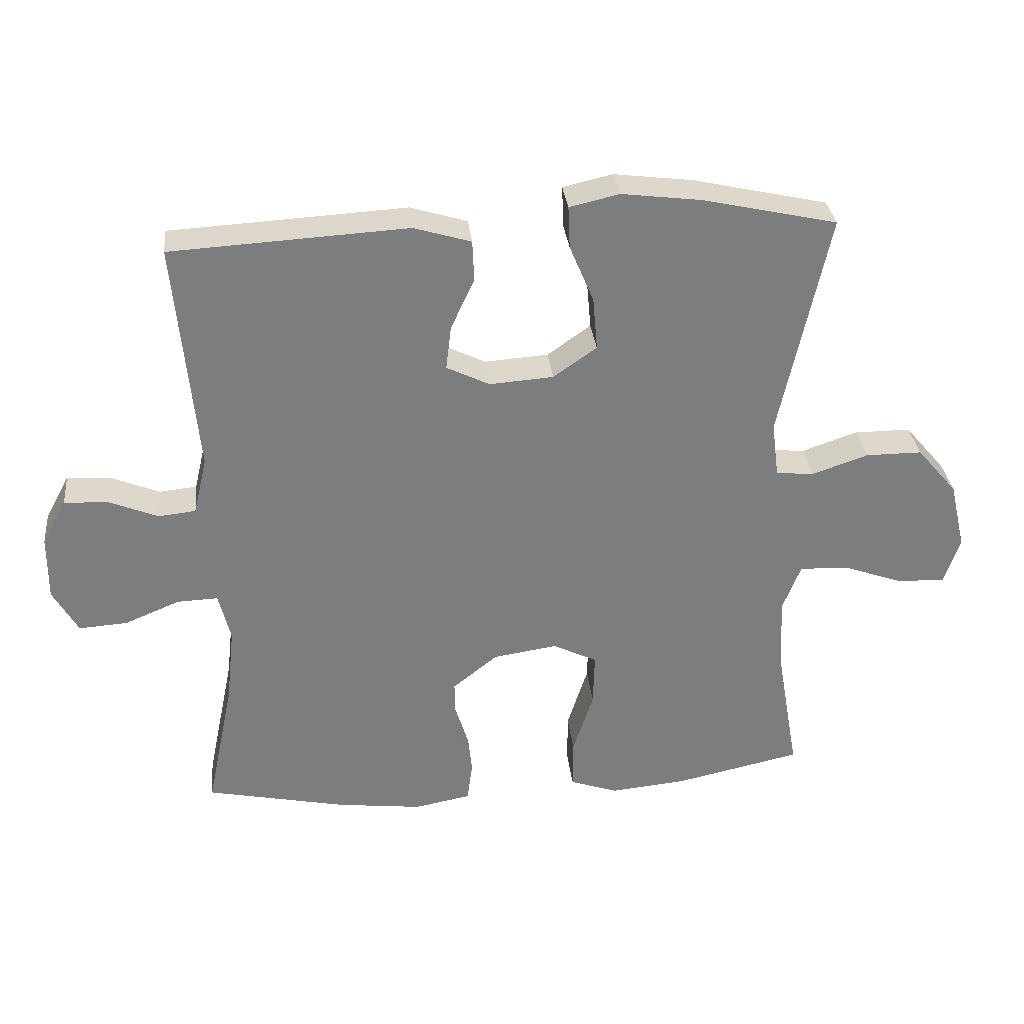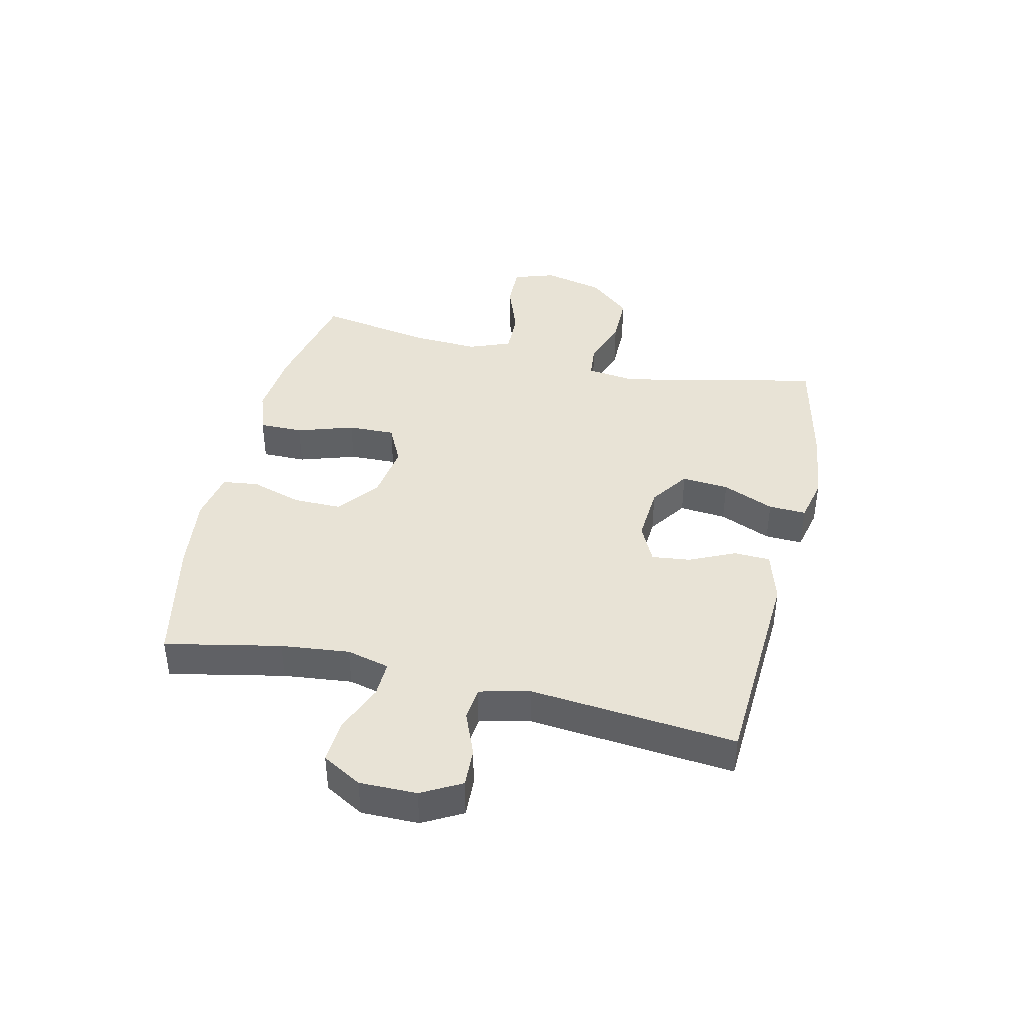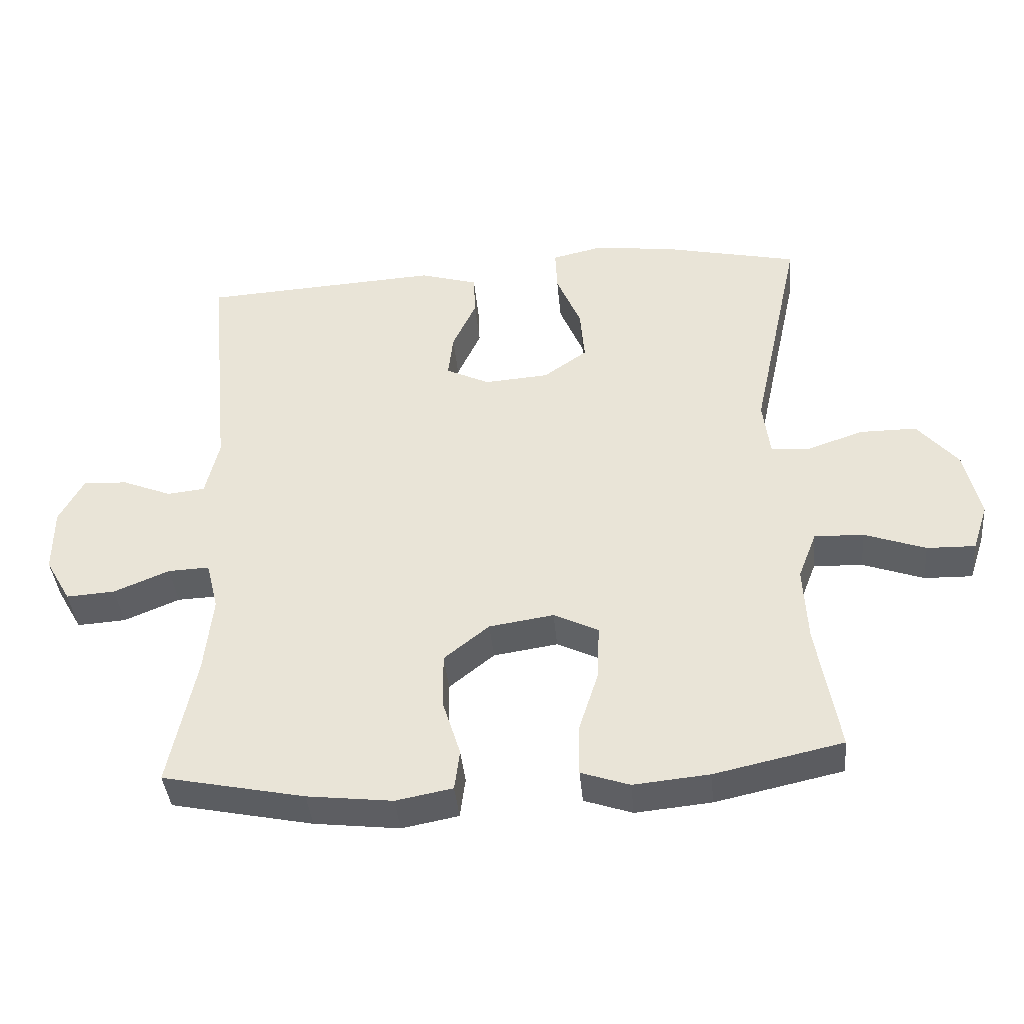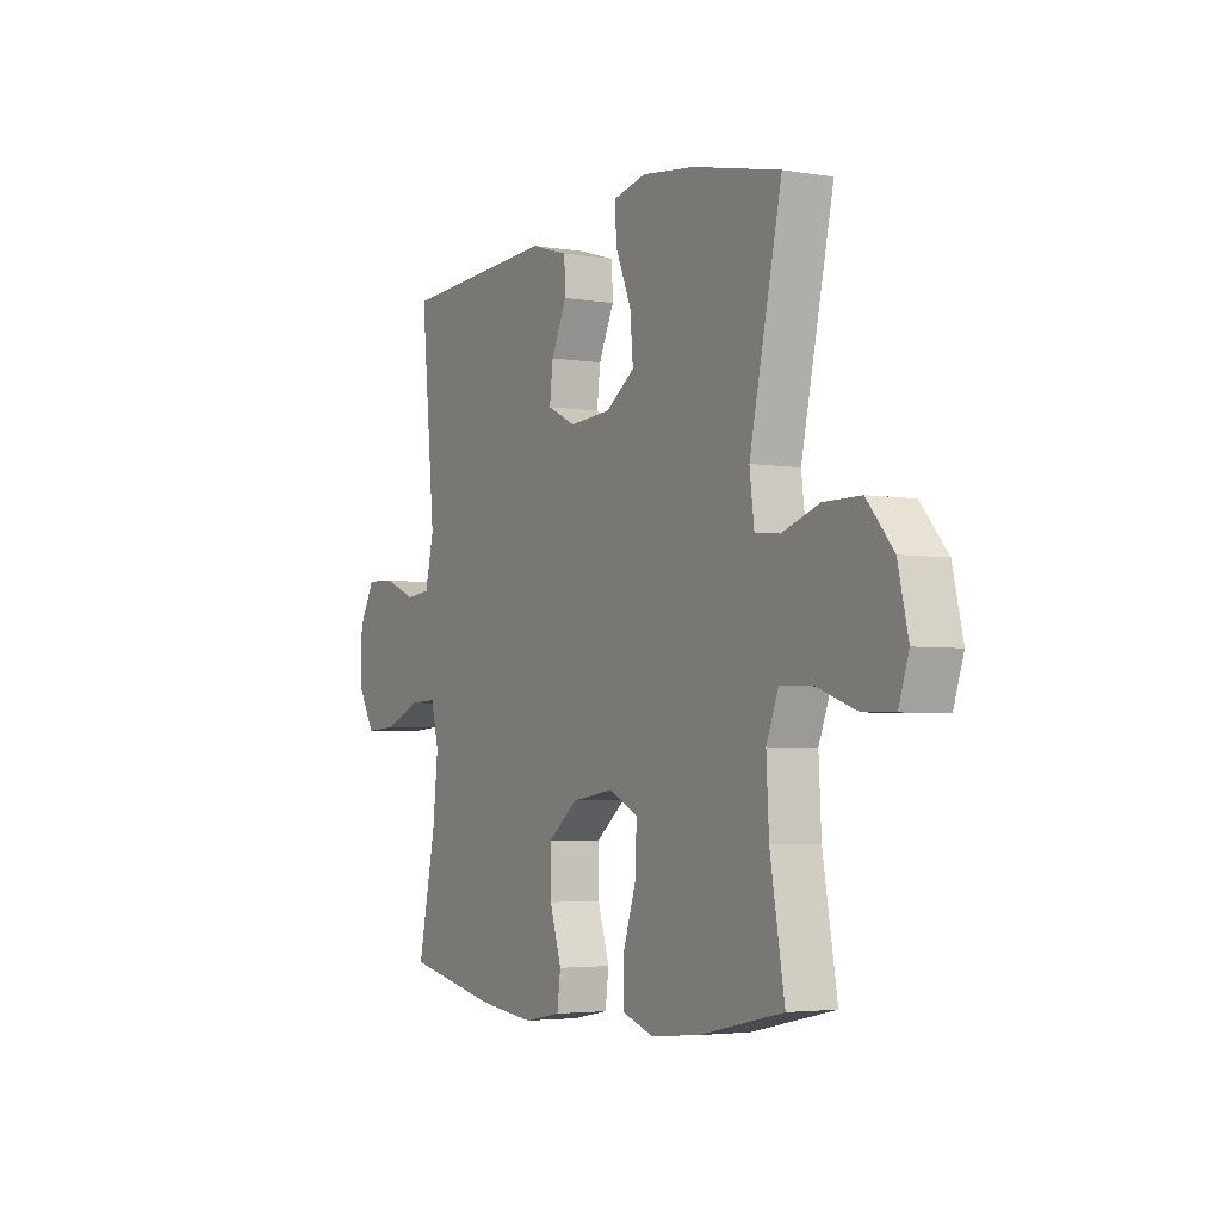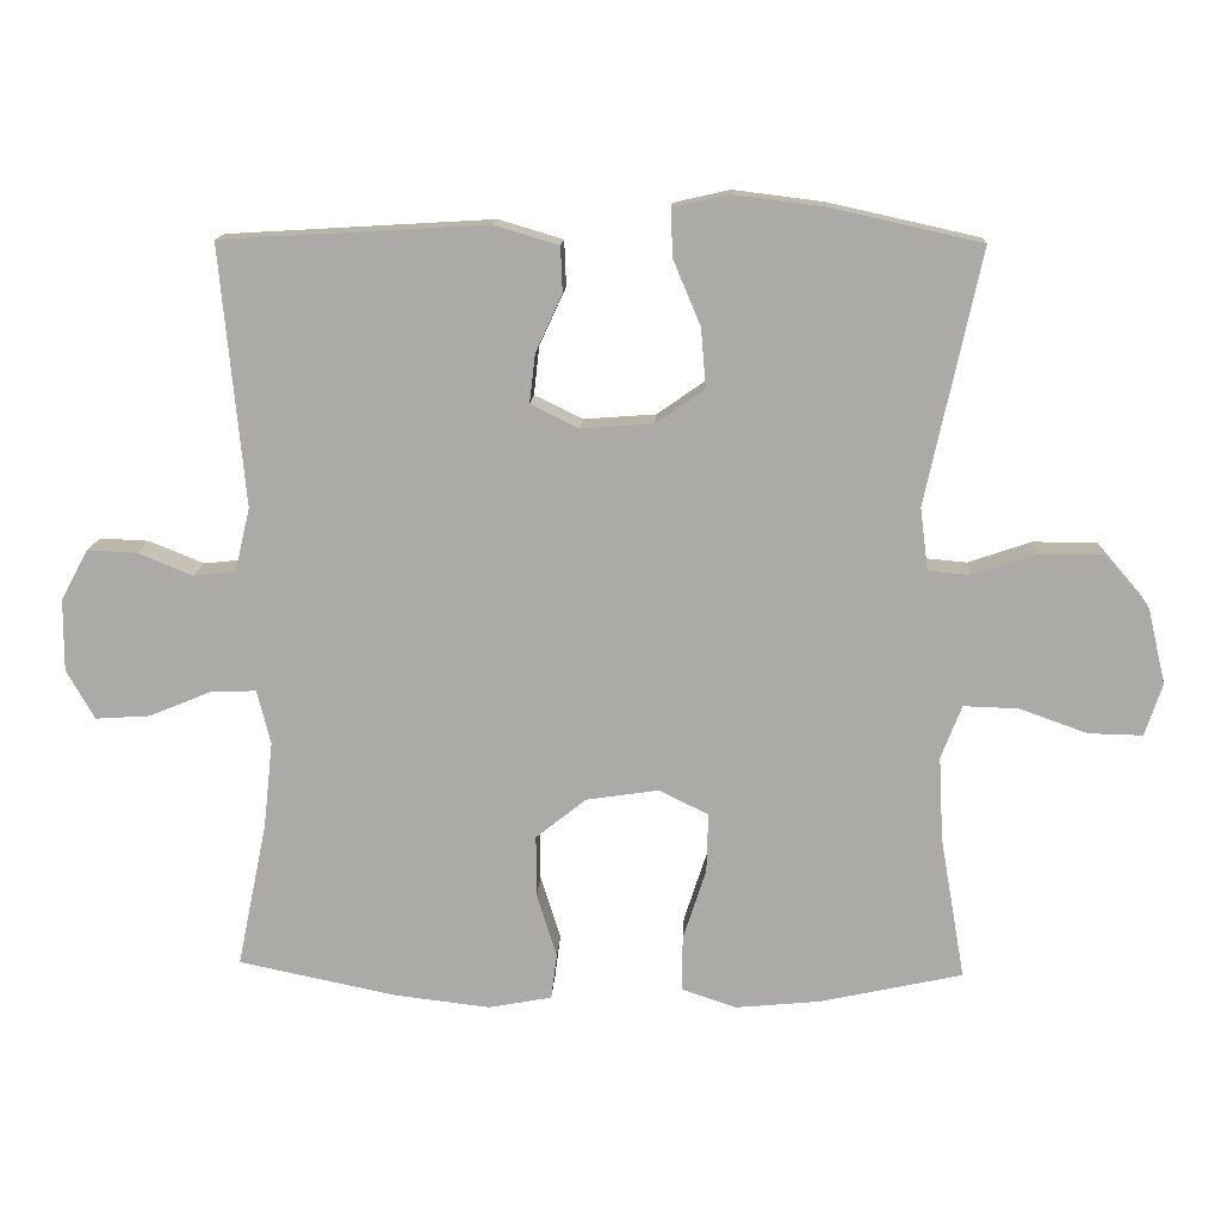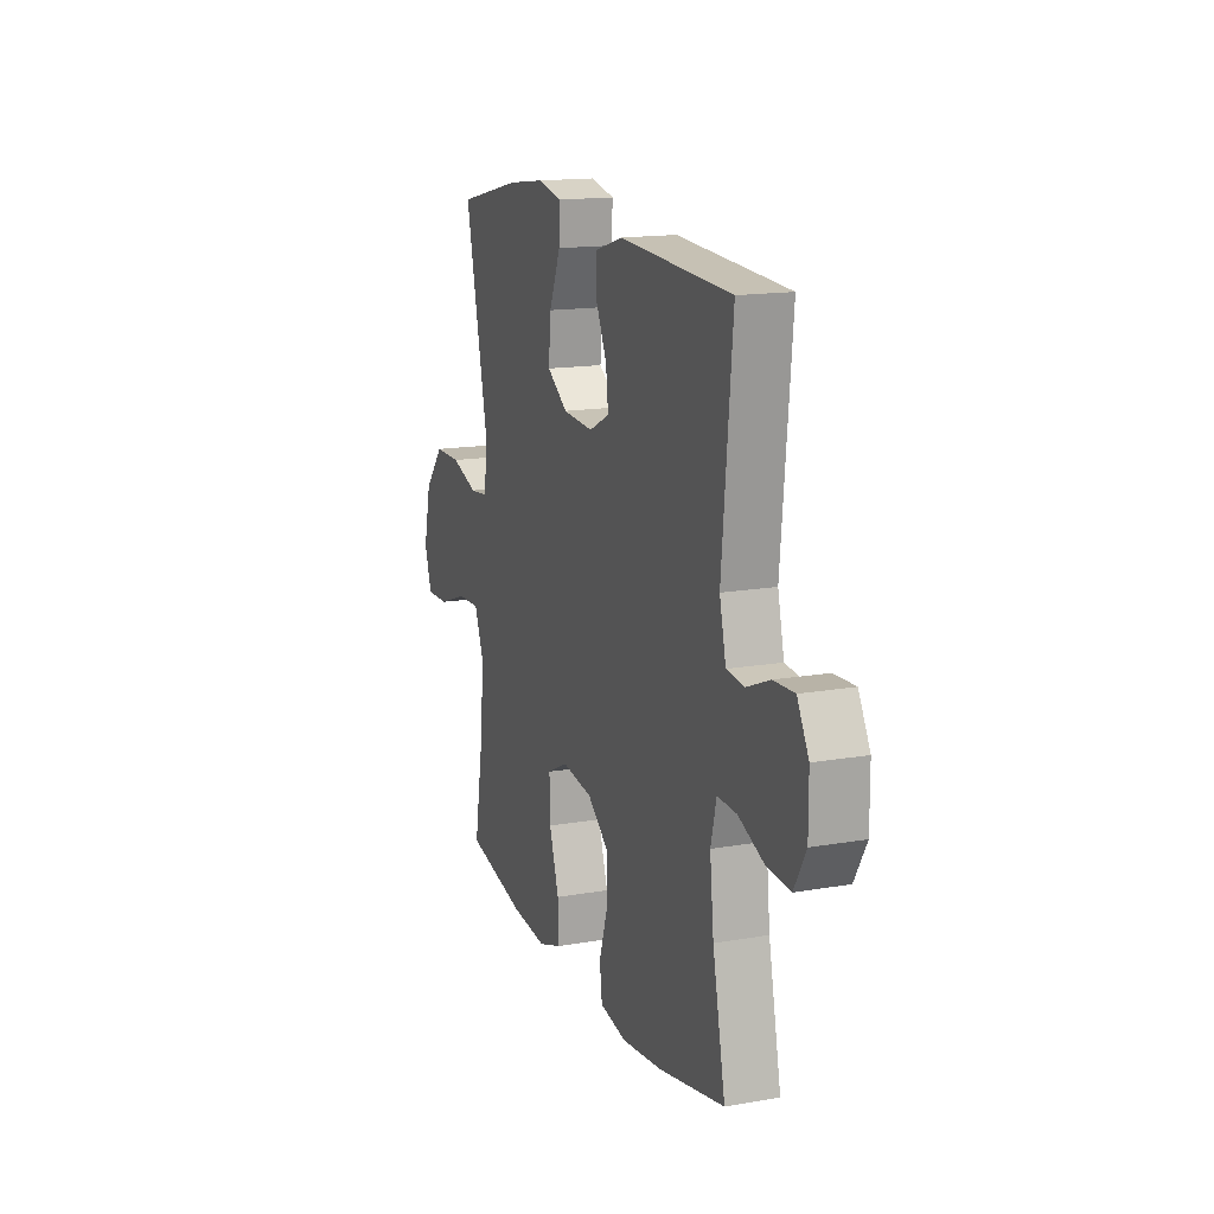
<metadata>
{"format":"obj","ext":"obj","renderer":"f3d","projection":"perspective","resolution":1024,"background":"white","views":[{"elev":31.4,"azim":-6.0,"up":"+Z"},{"elev":41.4,"azim":-77.0,"up":"+Y"},{"elev":-39.9,"azim":5.3,"up":"+Z"},{"elev":-3.7,"azim":60.7,"up":"+Z"},{"elev":13.8,"azim":2.8,"up":"+Z"},{"elev":15.3,"azim":-110.4,"up":"+Z"}]}
</metadata>
<code>
o path4818
v -0.47 0.0375 0.1509
v -0.4907 0.0375 0.06313
v -0.5483 0.0375 0.05692
v -0.6239 0.0375 0.08764
v -0.6914 0.0375 0.09054
v -0.7286 0.0375 0.02199
v -0.7291 0.0375 -0.07715
v -0.6904 0.0375 -0.1449
v -0.6158 0.0375 -0.1401
v -0.5312 0.0375 -0.1049
v -0.4683 0.0375 -0.1025
v -0.4498 0.0375 -0.1768
v -0.4625 0.0375 -0.2951
v -0.5037 0.0375 -0.495
v -0.2866 0.0375 -0.5401
v -0.1561 0.0375 -0.5555
v -0.06936 0.0375 -0.5392
v -0.06129 0.0375 -0.477
v -0.08871 0.0375 -0.3894
v -0.08904 0.0375 -0.3054
v -0.02011 0.0375 -0.2503
v 0.07845 0.0375 -0.2355
v 0.1466 0.0375 -0.2687
v 0.1444 0.0375 -0.3499
v 0.1128 0.0375 -0.4478
v 0.1126 0.0375 -0.5235
v 0.1865 0.0375 -0.5487
v 0.3025 0.0375 -0.5376
v 0.498 0.0375 -0.495
v 0.464 0.0375 -0.2993
v 0.4579 0.0375 -0.1835
v 0.4861 0.0375 -0.1109
v 0.561 0.0375 -0.1132
v 0.6544 0.0375 -0.1466
v 0.7281 0.0375 -0.1483
v 0.7518 0.0375 -0.07657
v 0.7275 0.0375 0.02688
v 0.6654 0.0375 0.09932
v 0.5785 0.0375 0.09919
v 0.4919 0.0375 0.0697
v 0.4335 0.0375 0.07523
v 0.4228 0.0375 0.1603
v 0.498 0.0375 0.5069
v 0.2906 0.0375 0.5528
v 0.168 0.0375 0.5681
v 0.09102 0.0375 0.5505
v 0.09377 0.0375 0.4858
v 0.1311 0.0375 0.3969
v 0.1381 0.0375 0.3156
v 0.0712 0.0375 0.2688
v -0.0272 0.0375 0.2616
v -0.09343 0.0375 0.2939
v -0.08561 0.0375 0.3608
v -0.04927 0.0375 0.4393
v -0.05179 0.0375 0.5018
v -0.1396 0.0375 0.5281
v -0.5037 0.0375 0.5069
v -0.47 -0.0375 0.1509
v -0.4907 -0.0375 0.06313
v -0.5483 -0.0375 0.05692
v -0.6239 -0.0375 0.08764
v -0.6914 -0.0375 0.09054
v -0.7286 -0.0375 0.02199
v -0.7291 -0.0375 -0.07715
v -0.6904 -0.0375 -0.1449
v -0.6158 -0.0375 -0.1401
v -0.5312 -0.0375 -0.1049
v -0.4683 -0.0375 -0.1025
v -0.4498 -0.0375 -0.1768
v -0.4625 -0.0375 -0.2951
v -0.5037 -0.0375 -0.495
v -0.2866 -0.0375 -0.5401
v -0.1561 -0.0375 -0.5555
v -0.06936 -0.0375 -0.5392
v -0.06129 -0.0375 -0.477
v -0.08871 -0.0375 -0.3894
v -0.08904 -0.0375 -0.3054
v -0.02011 -0.0375 -0.2503
v 0.07845 -0.0375 -0.2355
v 0.1466 -0.0375 -0.2687
v 0.1444 -0.0375 -0.3499
v 0.1128 -0.0375 -0.4478
v 0.1126 -0.0375 -0.5235
v 0.1865 -0.0375 -0.5487
v 0.3025 -0.0375 -0.5376
v 0.498 -0.0375 -0.495
v 0.464 -0.0375 -0.2993
v 0.4579 -0.0375 -0.1835
v 0.4861 -0.0375 -0.1109
v 0.561 -0.0375 -0.1132
v 0.6544 -0.0375 -0.1466
v 0.7281 -0.0375 -0.1483
v 0.7518 -0.0375 -0.07657
v 0.7275 -0.0375 0.02688
v 0.6654 -0.0375 0.09932
v 0.5785 -0.0375 0.09919
v 0.4919 -0.0375 0.0697
v 0.4335 -0.0375 0.07523
v 0.4228 -0.0375 0.1603
v 0.498 -0.0375 0.5069
v 0.2906 -0.0375 0.5528
v 0.168 -0.0375 0.5681
v 0.09102 -0.0375 0.5505
v 0.09377 -0.0375 0.4858
v 0.1311 -0.0375 0.3969
v 0.1381 -0.0375 0.3156
v 0.0712 -0.0375 0.2688
v -0.0272 -0.0375 0.2616
v -0.09343 -0.0375 0.2939
v -0.08561 -0.0375 0.3608
v -0.04927 -0.0375 0.4393
v -0.05179 -0.0375 0.5018
v -0.1396 -0.0375 0.5281
v -0.5037 -0.0375 0.5069
v 0.7281 0.0375 -0.1483
v 0.7281 0.0375 -0.1483
v 0.7518 0.0375 -0.07657
v 0.7275 0.0375 0.02688
v 0.6544 0.0375 -0.1466
v 0.6654 0.0375 0.09932
v 0.5785 0.0375 0.09919
v 0.561 0.0375 -0.1132
v 0.4919 0.0375 0.0697
v 0.4861 0.0375 -0.1109
v 0.4861 0.0375 -0.1109
v 0.4335 0.0375 0.07523
v 0.4335 0.0375 0.07523
v 0.4579 0.0375 -0.1835
v 0.498 0.0375 -0.495
v 0.498 0.0375 -0.495
v 0.464 0.0375 -0.2993
v 0.4228 0.0375 0.1603
v 0.498 0.0375 0.5069
v 0.498 0.0375 0.5069
v 0.3025 0.0375 -0.5376
v 0.2906 0.0375 0.5528
v 0.1865 0.0375 -0.5487
v 0.168 0.0375 0.5681
v 0.1126 0.0375 -0.5235
v 0.1126 0.0375 -0.5235
v 0.1466 0.0375 -0.2687
v 0.1466 0.0375 -0.2687
v 0.1444 0.0375 -0.3499
v 0.1311 0.0375 0.3969
v 0.1381 0.0375 0.3156
v 0.09102 0.0375 0.5505
v 0.09102 0.0375 0.5505
v 0.07845 0.0375 -0.2355
v 0.1128 0.0375 -0.4478
v 0.0712 0.0375 0.2688
v 0.09377 0.0375 0.4858
v -0.02011 0.0375 -0.2503
v -0.0272 0.0375 0.2616
v -0.08904 0.0375 -0.3054
v -0.09343 0.0375 0.2939
v -0.09343 0.0375 0.2939
v -0.08561 0.0375 0.3608
v -0.04927 0.0375 0.4393
v -0.05179 0.0375 0.5018
v -0.05179 0.0375 0.5018
v -0.1396 0.0375 0.5281
v -0.06936 0.0375 -0.5392
v -0.06936 0.0375 -0.5392
v -0.06129 0.0375 -0.477
v -0.08871 0.0375 -0.3894
v -0.1561 0.0375 -0.5555
v -0.2866 0.0375 -0.5401
v -0.5037 0.0375 -0.495
v -0.5037 0.0375 -0.495
v -0.4498 0.0375 -0.1768
v -0.4625 0.0375 -0.2951
v -0.4683 0.0375 -0.1025
v -0.4683 0.0375 -0.1025
v -0.5312 0.0375 -0.1049
v -0.47 0.0375 0.1509
v -0.4907 0.0375 0.06313
v -0.4907 0.0375 0.06313
v -0.5037 0.0375 0.5069
v -0.5037 0.0375 0.5069
v -0.5483 0.0375 0.05692
v -0.6158 0.0375 -0.1401
v -0.6239 0.0375 0.08764
v -0.6904 0.0375 -0.1449
v -0.6904 0.0375 -0.1449
v -0.6914 0.0375 0.09054
v -0.6914 0.0375 0.09054
v -0.7291 0.0375 -0.07715
v -0.7286 0.0375 0.02199
v 0.7281 -0.0375 -0.1483
v 0.7281 -0.0375 -0.1483
v 0.7518 -0.0375 -0.07657
v 0.7275 -0.0375 0.02688
v 0.6544 -0.0375 -0.1466
v 0.6654 -0.0375 0.09932
v 0.5785 -0.0375 0.09919
v 0.561 -0.0375 -0.1132
v 0.4919 -0.0375 0.0697
v 0.4861 -0.0375 -0.1109
v 0.4861 -0.0375 -0.1109
v 0.4335 -0.0375 0.07523
v 0.4335 -0.0375 0.07523
v 0.4579 -0.0375 -0.1835
v 0.498 -0.0375 -0.495
v 0.498 -0.0375 -0.495
v 0.464 -0.0375 -0.2993
v 0.4228 -0.0375 0.1603
v 0.498 -0.0375 0.5069
v 0.498 -0.0375 0.5069
v 0.3025 -0.0375 -0.5376
v 0.2906 -0.0375 0.5528
v 0.1865 -0.0375 -0.5487
v 0.168 -0.0375 0.5681
v 0.1126 -0.0375 -0.5235
v 0.1126 -0.0375 -0.5235
v 0.1466 -0.0375 -0.2687
v 0.1466 -0.0375 -0.2687
v 0.1444 -0.0375 -0.3499
v 0.1311 -0.0375 0.3969
v 0.1381 -0.0375 0.3156
v 0.09102 -0.0375 0.5505
v 0.09102 -0.0375 0.5505
v 0.07845 -0.0375 -0.2355
v 0.1128 -0.0375 -0.4478
v 0.0712 -0.0375 0.2688
v 0.09377 -0.0375 0.4858
v -0.02011 -0.0375 -0.2503
v -0.0272 -0.0375 0.2616
v -0.08904 -0.0375 -0.3054
v -0.09343 -0.0375 0.2939
v -0.09343 -0.0375 0.2939
v -0.08561 -0.0375 0.3608
v -0.04927 -0.0375 0.4393
v -0.05179 -0.0375 0.5018
v -0.05179 -0.0375 0.5018
v -0.1396 -0.0375 0.5281
v -0.06936 -0.0375 -0.5392
v -0.06936 -0.0375 -0.5392
v -0.06129 -0.0375 -0.477
v -0.08871 -0.0375 -0.3894
v -0.1561 -0.0375 -0.5555
v -0.2866 -0.0375 -0.5401
v -0.5037 -0.0375 -0.495
v -0.5037 -0.0375 -0.495
v -0.4498 -0.0375 -0.1768
v -0.4625 -0.0375 -0.2951
v -0.4683 -0.0375 -0.1025
v -0.4683 -0.0375 -0.1025
v -0.5312 -0.0375 -0.1049
v -0.47 -0.0375 0.1509
v -0.4907 -0.0375 0.06313
v -0.4907 -0.0375 0.06313
v -0.5037 -0.0375 0.5069
v -0.5037 -0.0375 0.5069
v -0.5483 -0.0375 0.05692
v -0.6158 -0.0375 -0.1401
v -0.6239 -0.0375 0.08764
v -0.6904 -0.0375 -0.1449
v -0.6904 -0.0375 -0.1449
v -0.6914 -0.0375 0.09054
v -0.6914 -0.0375 0.09054
v -0.7291 -0.0375 -0.07715
v -0.7286 -0.0375 0.02199
f 210 206 207
f 198 196 197
f 236 238 240
f 252 231 235
f 224 206 219
f 261 255 262
f 217 205 215
f 211 223 213
f 235 232 233
f 245 228 244
f 205 209 203
f 231 232 235
f 202 215 205
f 223 209 217
f 262 255 254
f 195 192 194
f 252 229 231
f 222 200 224
f 241 228 245
f 218 210 212
f 257 255 261
f 200 202 198
f 241 245 242
f 192 193 191
f 248 254 255
f 209 205 217
f 226 222 227
f 225 212 220
f 249 229 252
f 229 246 227
f 256 262 254
f 219 210 218
f 244 228 226
f 250 246 229
f 215 202 200
f 196 192 195
f 200 222 215
f 209 223 211
f 246 226 227
f 239 240 238
f 259 262 256
f 197 196 195
f 250 229 249
f 210 219 206
f 196 193 192
f 206 224 200
f 240 239 241
f 227 222 224
f 246 244 226
f 228 241 239
f 246 250 248
f 191 193 189
f 200 198 197
f 254 248 250
f 218 212 225
f 116 36 93 190
f 36 37 94 93
f 34 35 92 91
f 37 38 95 94
f 38 39 96 95
f 33 34 91 90
f 39 40 97 96
f 125 33 90 199
f 40 127 201 97
f 31 32 89 88
f 130 30 87 204
f 30 31 88 87
f 42 134 208 99
f 41 42 99 98
f 28 29 86 85
f 43 44 101 100
f 27 28 85 84
f 44 45 102 101
f 140 27 84 214
f 142 24 81 216
f 48 49 106 105
f 45 147 221 102
f 22 23 80 79
f 25 26 83 82
f 24 25 82 81
f 49 50 107 106
f 47 48 105 104
f 46 47 104 103
f 21 22 79 78
f 50 51 108 107
f 20 21 78 77
f 51 156 230 108
f 53 54 111 110
f 54 160 234 111
f 55 56 113 112
f 163 18 75 237
f 18 19 76 75
f 16 17 74 73
f 52 53 110 109
f 19 20 77 76
f 15 16 73 72
f 169 15 72 243
f 12 13 70 69
f 173 12 69 247
f 10 11 68 67
f 1 177 251 58
f 179 1 58 253
f 56 57 114 113
f 13 14 71 70
f 2 3 60 59
f 9 10 67 66
f 3 4 61 60
f 184 9 66 258
f 4 186 260 61
f 7 8 65 64
f 6 7 64 63
f 5 6 63 62
f 136 133 132
f 124 123 122
f 162 166 164
f 178 161 157
f 150 145 132
f 187 188 181
f 143 141 131
f 137 139 149
f 161 159 158
f 171 170 154
f 131 129 135
f 157 161 158
f 128 131 141
f 149 143 135
f 188 180 181
f 121 120 118
f 178 157 155
f 148 150 126
f 167 171 154
f 144 138 136
f 183 187 181
f 126 124 128
f 167 168 171
f 118 117 119
f 174 181 180
f 135 143 131
f 152 153 148
f 151 146 138
f 175 178 155
f 155 153 172
f 182 180 188
f 145 144 136
f 170 152 154
f 176 155 172
f 141 126 128
f 122 121 118
f 126 141 148
f 135 137 149
f 172 153 152
f 165 164 166
f 185 182 188
f 123 121 122
f 176 175 155
f 136 132 145
f 122 118 119
f 132 126 150
f 166 167 165
f 153 150 148
f 172 152 170
f 154 165 167
f 172 174 176
f 117 115 119
f 126 123 124
f 180 176 174
f 144 151 138

</code>
